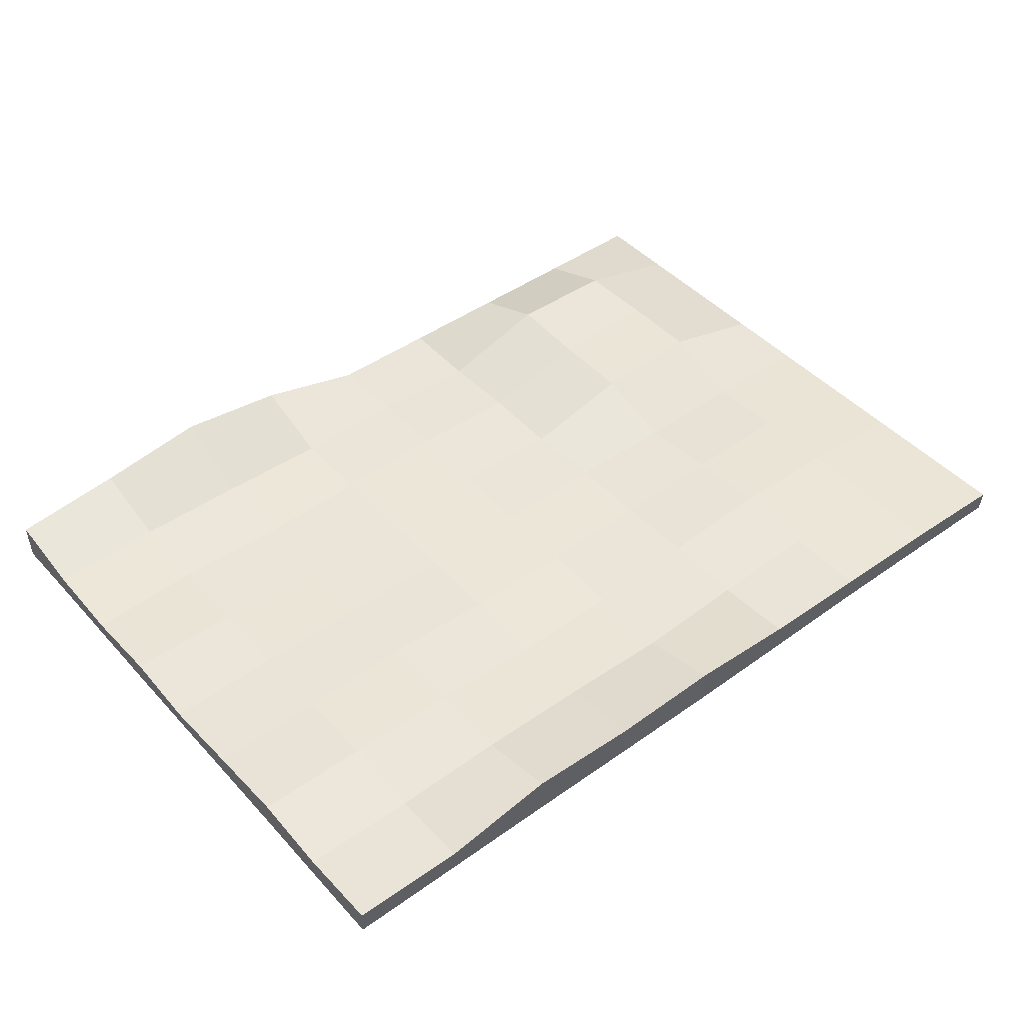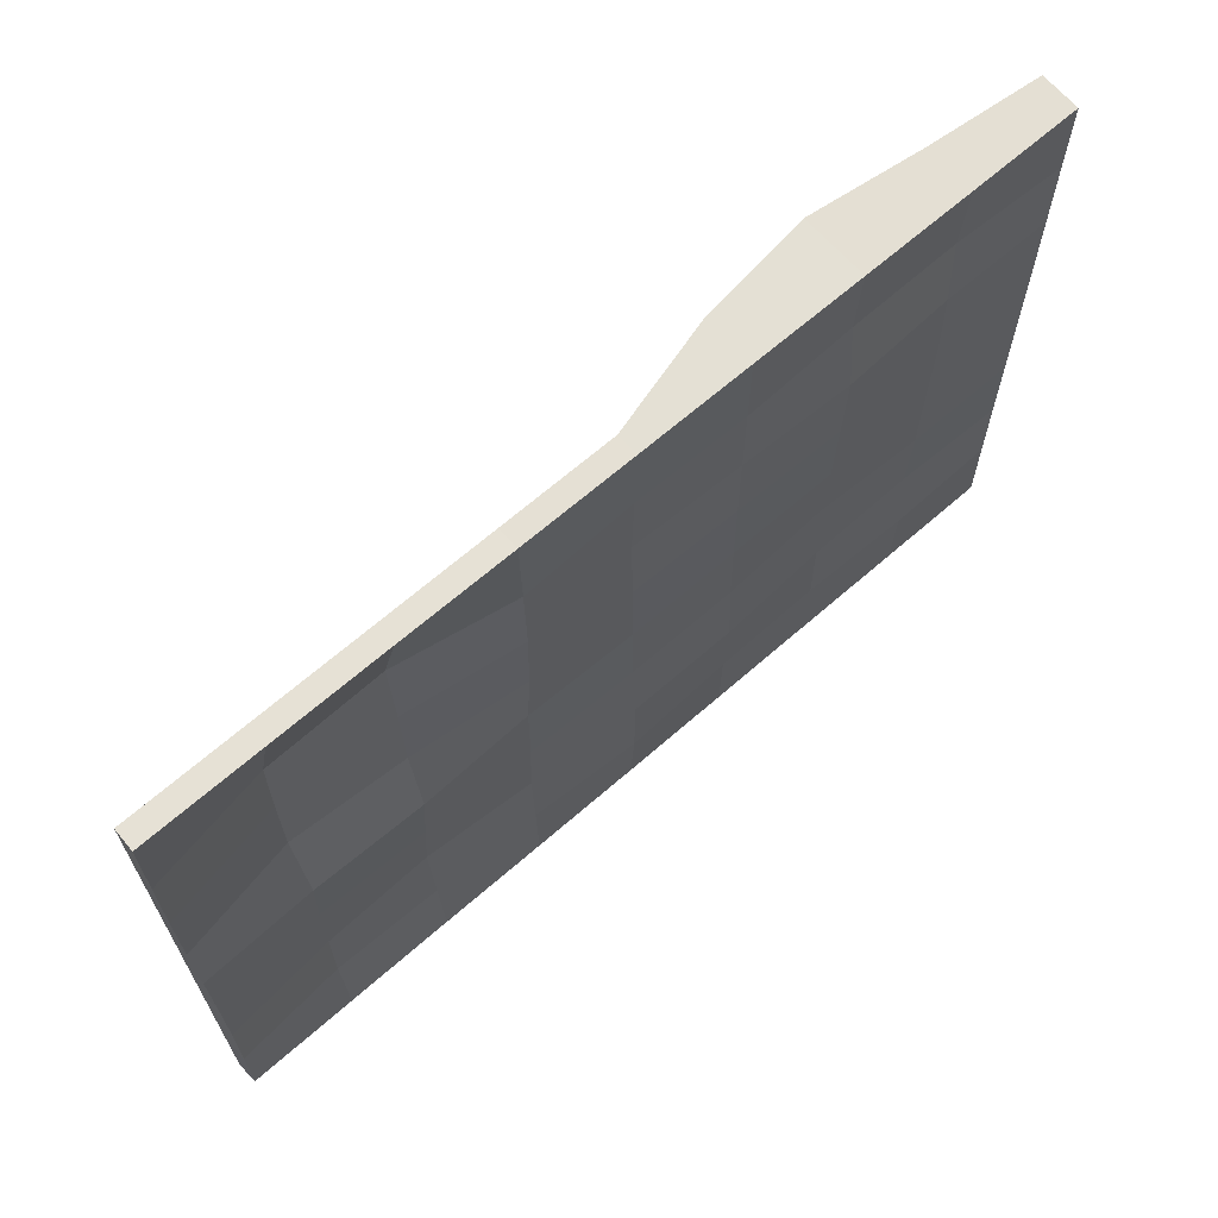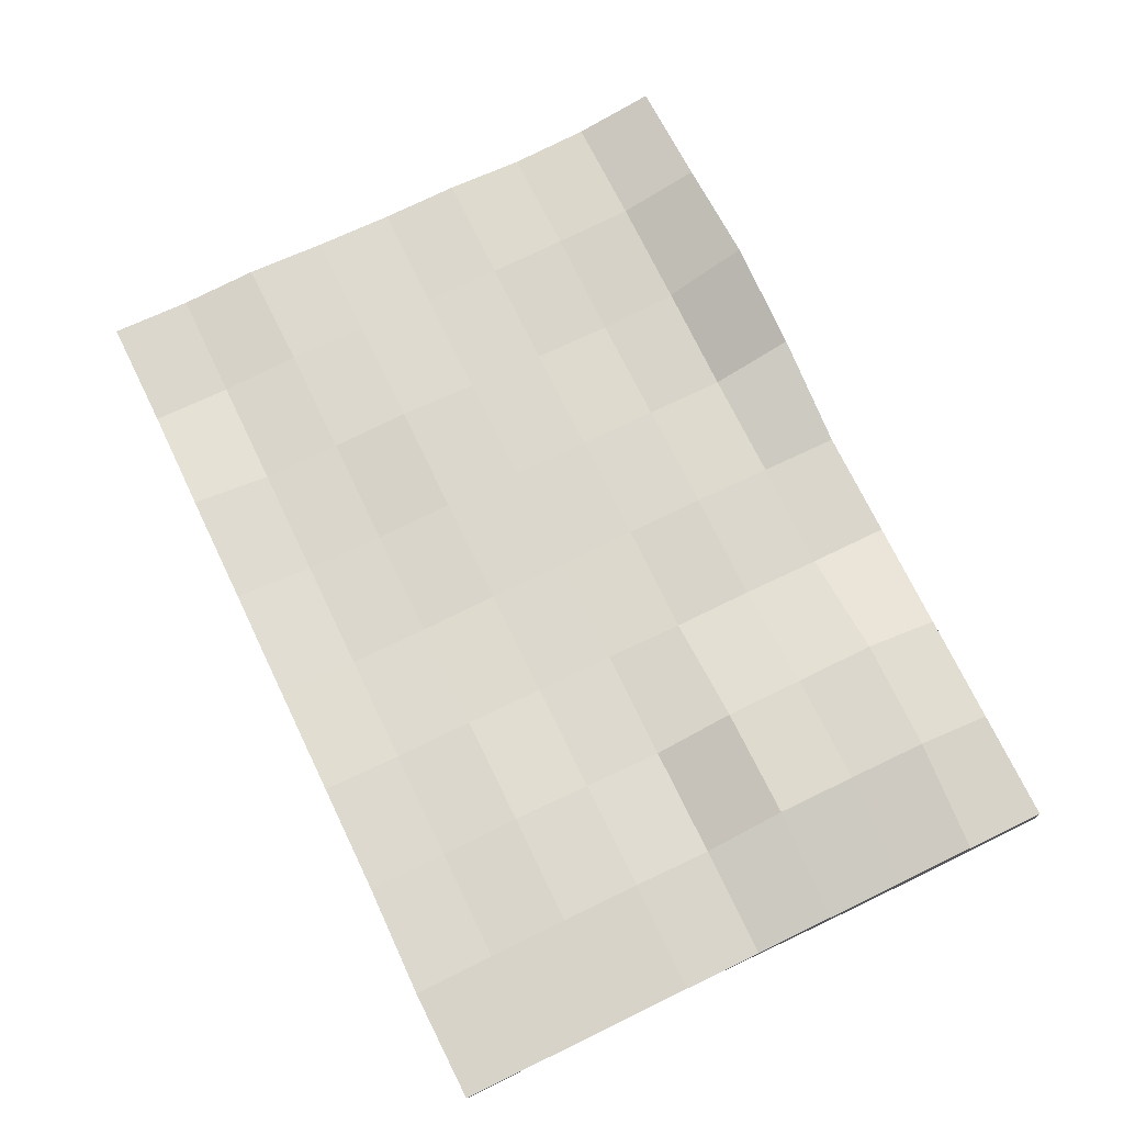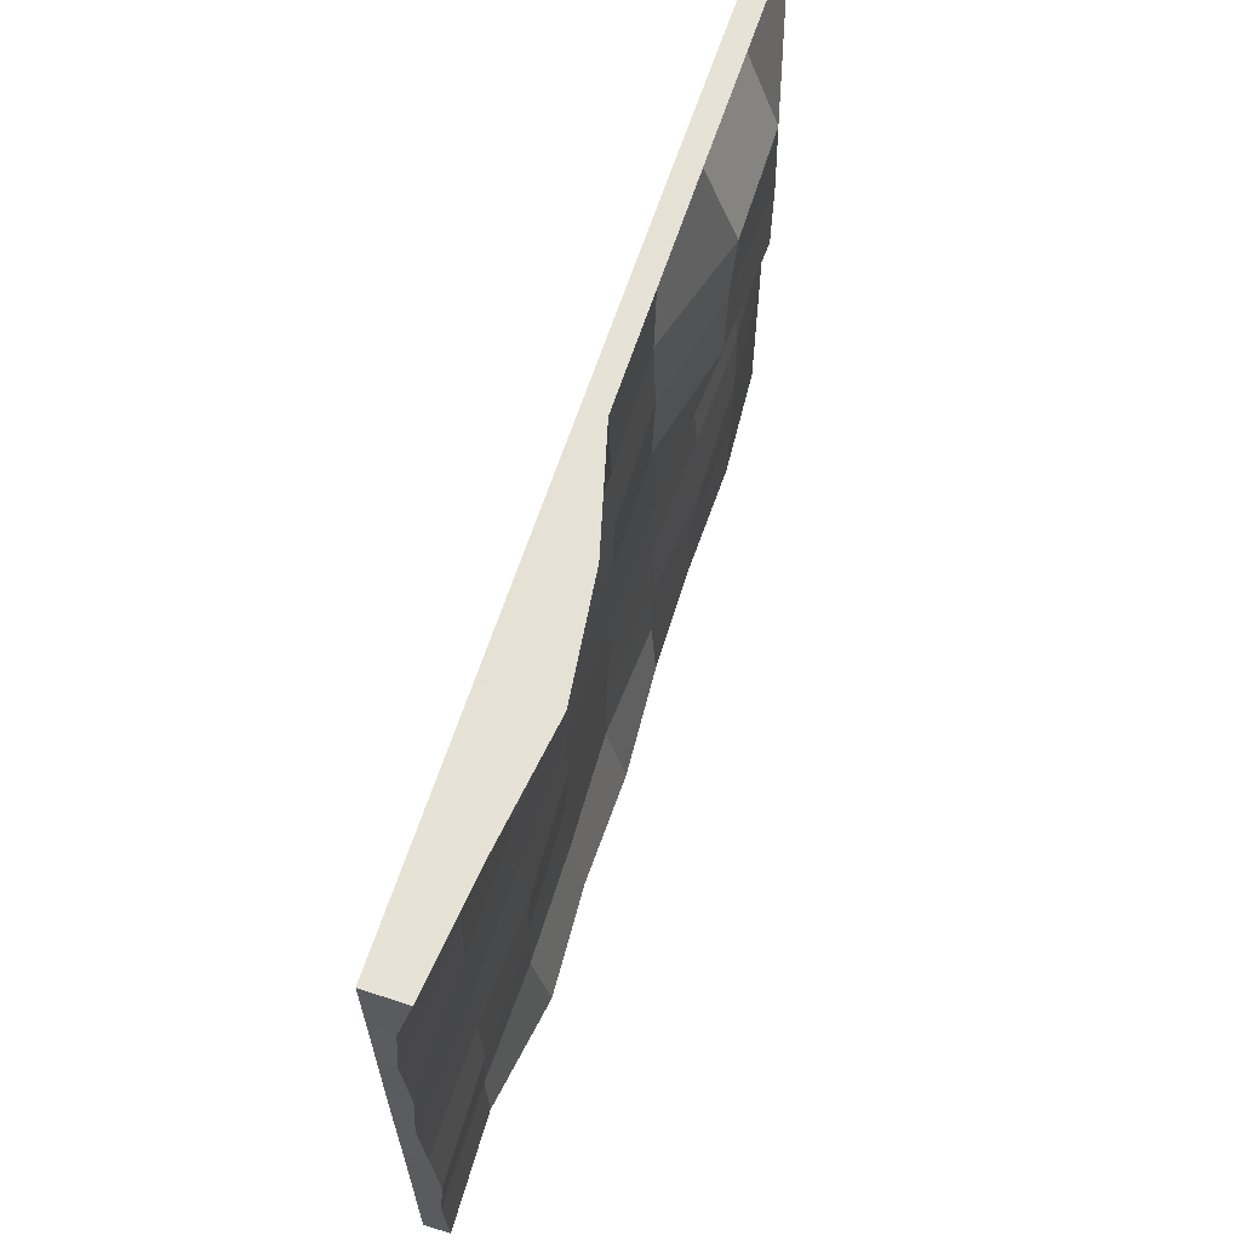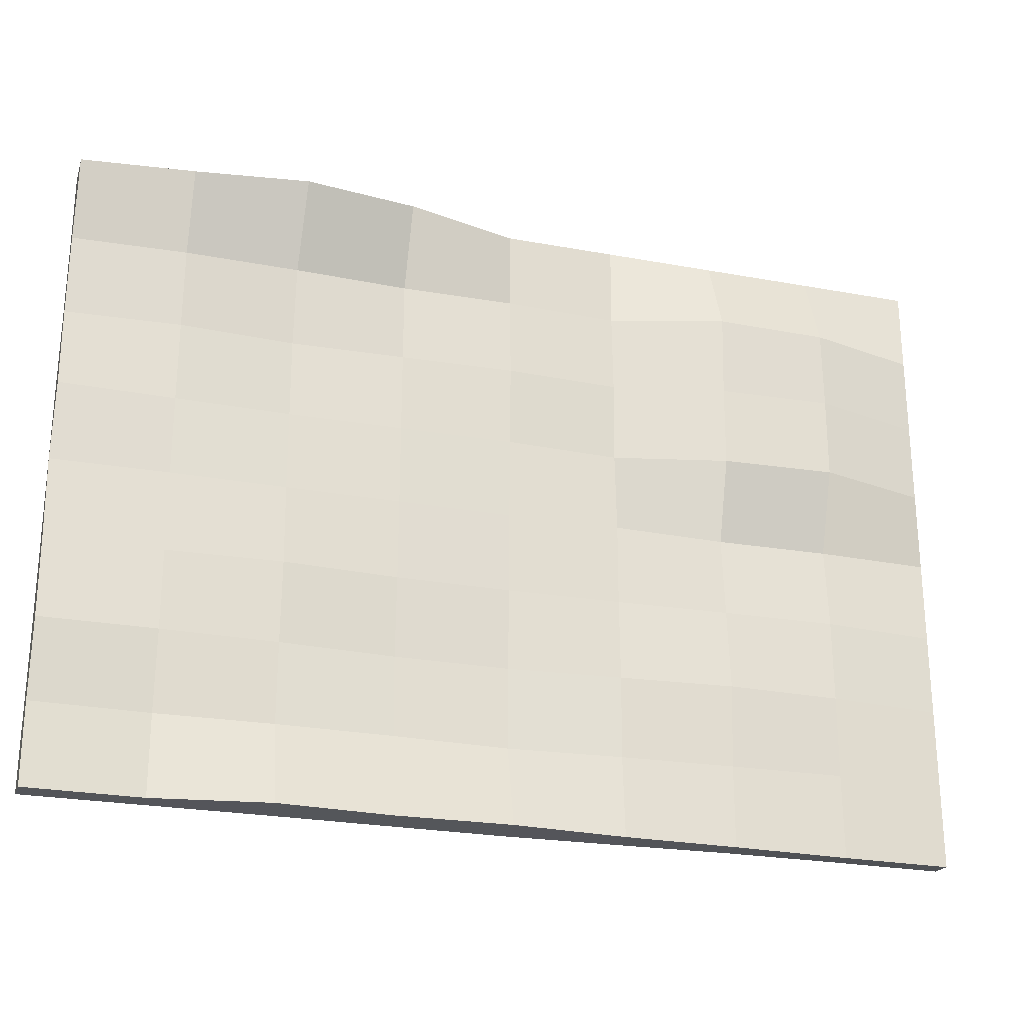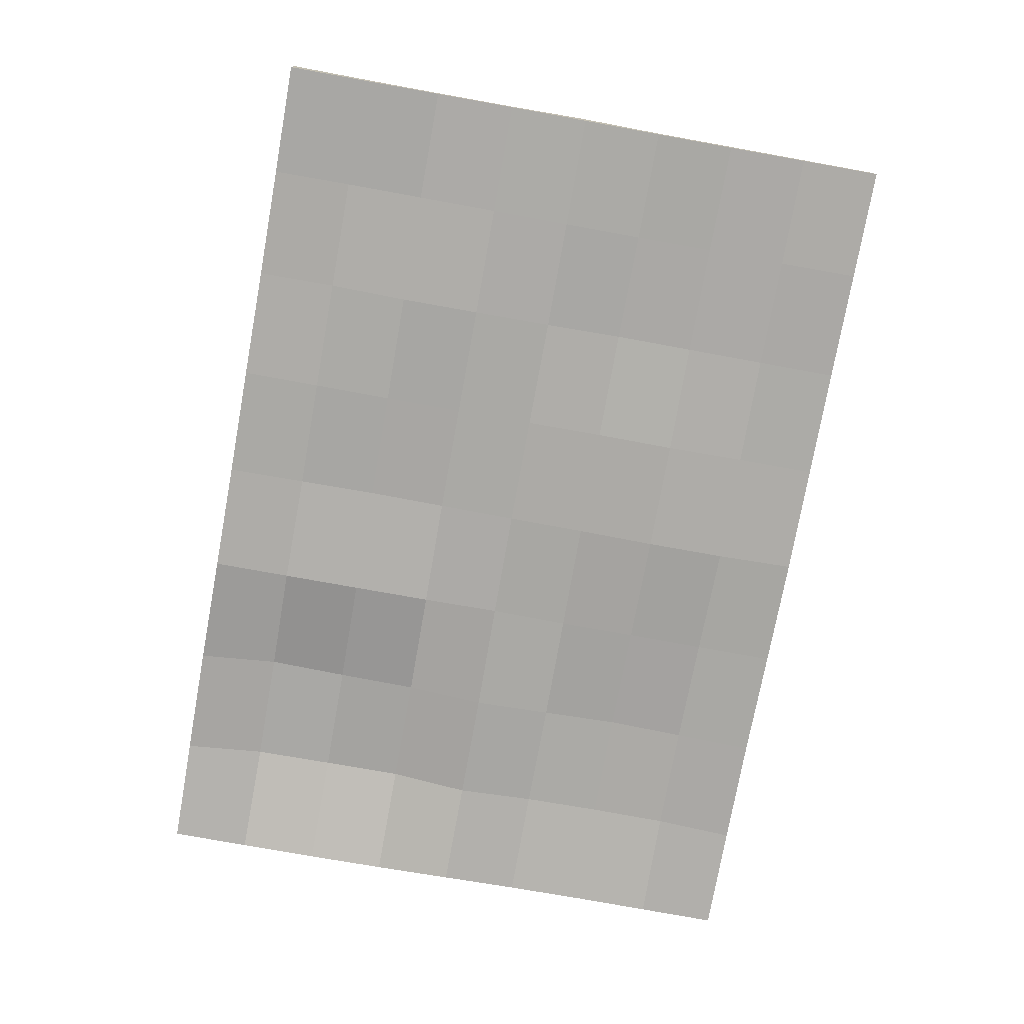
<metadata>
{"format":"obj","ext":"obj","renderer":"f3d","projection":"perspective","resolution":1024,"background":"white","views":[{"elev":45.5,"azim":140.6,"up":"+Y"},{"elev":66.0,"azim":-41.4,"up":"+Z"},{"elev":73.0,"azim":-115.8,"up":"+Y"},{"elev":63.9,"azim":108.1,"up":"+Z"},{"elev":-24.8,"azim":163.2,"up":"+Z"},{"elev":-75.9,"azim":79.8,"up":"+Y"}]}
</metadata>
<code>
o Plane
v -6.997 0 3.008
v 6.997 0.2751 3.008
v -6.997 0 -6.997
v 6.996 0.0531 -7.011
v -6.997 0 -1.994
v 0 0 3.008
v 7.013 -0.06637 -1.978
v 0 0.229 -6.997
v 0 0 -1.994
v -6.997 0 0.5069
v 3.499 0.6944 3.008
v 6.994 0.09292 -4.521
v -3.499 0.08587 -6.997
v -6.997 0 -4.496
v -3.499 0 3.008
v 6.997 -0.08537 0.5069
v 3.499 0.2862 -6.997
v 0 -0.06717 -4.496
v 0 0.06605 0.5069
v -3.499 0 -1.994
v 3.499 0 -1.994
v 3.499 -0.06605 0.5069
v -3.499 0.407 0.5069
v -3.499 0.193 -4.496
v 3.499 0.02239 -4.496
v -6.997 0 1.758
v 5.248 0.4586 3.008
v 6.997 0 -5.747
v -5.264 0.1188 -7.028
v -6.997 0 -3.245
v -1.749 0 3.008
v 6.997 0 -0.7438
v 1.749 0.186 -6.997
v 0 -0.07836 -5.747
v 0 0.03302 -0.7438
v -5.248 0.04122 -1.994
v 1.749 0 -1.994
v -6.997 0 -0.7438
v 1.749 0.4717 3.008
v 6.997 0 -3.245
v -1.749 0.1145 -6.997
v -6.997 0 -5.747
v -5.248 0 3.008
v 6.997 0 1.758
v 5.248 0 -6.997
v 0 -0.01171 -3.245
v 0 0.03302 1.758
v -1.749 0.04376 -1.994
v 5.248 0 -1.994
v 3.499 -0.03302 -0.7438
v 3.499 0.05622 1.758
v 1.749 -0 0.5069
v 5.248 0.0116 0.5069
v -3.499 0.3855 -0.7438
v -3.499 0.4812 1.758
v -5.248 0.4843 0.5069
v -1.749 0.01723 0.5069
v -3.499 0.09648 -5.747
v -3.499 0.09648 -3.245
v -5.248 0.1494 -4.496
v -1.749 0.0629 -4.496
v 3.499 0.0112 -5.747
v 3.499 0.07836 -3.245
v 1.749 -0.06717 -4.496
v 5.248 0.04648 -4.496
v 5.248 0.005597 -3.245
v 1.749 -0.0112 -3.245
v 1.749 -0.0112 -5.747
v -1.749 0.03145 -3.245
v -5.248 0.1364 -3.245
v -5.248 0.1364 -5.747
v -1.749 -0.02214 1.758
v -5.248 0.4579 1.758
v -5.248 0.4789 -0.7438
v 5.248 0.07273 1.758
v 1.749 -0 1.758
v 1.749 -0 -0.7438
v 5.248 -0.01651 -0.7438
v -1.749 -0.02214 -0.7438
v -1.749 0.03145 -5.747
v 5.248 -0.02968 -5.747
v -7.007 -0.3346 3.022
v 6.99 -0.3348 2.999
v -6.984 -0.3342 -6.979
v 7 -0.335 -7.001
v -6.991 -0.3346 -2.009
v 0.001053 -0.335 3.005
v 6.998 -0.335 -1.996
v -0.002035 -0.3349 -7.006
v -0.002576 -0.335 -1.993
v -7.013 -0.3346 0.5055
v 3.502 -0.3347 2.996
v 6.994 -0.335 -4.493
v -3.504 -0.3341 -6.973
v -6.97 -0.3339 -4.496
v -3.495 -0.3344 3.027
v 6.993 -0.3349 0.5129
v 3.498 -0.335 -6.998
v -0.008251 -0.402 -4.491
v 0.003169 -0.2689 0.5069
v -3.5 -0.3344 -2.015
v 3.499 -0.3349 -2.002
v 3.5 -0.4009 0.5159
v -3.494 -0.1015 0.5062
v -3.508 -0.1419 -4.496
v 3.504 -0.3125 -4.49
v -7.011 -0.3347 1.763
v 5.245 -0.3347 2.995
v 6.998 -0.335 -5.743
v -5.243 -0.3341 -6.973
v -6.975 -0.3342 -3.252
v -1.744 -0.3349 3.014
v 6.998 -0.335 -0.743
v 1.754 -0.3349 -7.003
v -0.005143 -0.4133 -5.751
v 0.001063 -0.302 -0.7423
v -5.247 -0.2931 -2.015
v 1.75 -0.335 -1.996
v -7.007 -0.3348 -0.7517
v 1.75 -0.3349 3.002
v 6.994 -0.335 -3.248
v -1.758 -0.3348 -6.992
v -6.977 -0.3342 -5.737
v -5.252 -0.3344 3.027
v 6.99 -0.3349 1.757
v 5.247 -0.335 -7
v -0.006196 -0.3466 -3.239
v 0.002116 -0.302 1.755
v -1.749 -0.2911 -2.002
v 5.247 -0.3349 -2
v 3.498 -0.368 -0.7478
v 3.502 -0.2787 1.762
v 1.742 -0.3349 0.5099
v 5.25 -0.3233 0.5159
v -3.495 -0.1427 -0.761
v -3.494 -0.02592 1.772
v -5.259 -0.024 0.5055
v -1.733 -0.3789 0.5069
v -3.506 -0.2378 -5.727
v -3.506 -0.238 -3.262
v -5.234 -0.1853 -4.496
v -1.768 -0.2715 -4.494
v 3.5 -0.3238 -5.746
v 3.502 -0.2566 -3.246
v 1.758 -0.402 -4.491
v 5.245 -0.2885 -4.491
v 5.244 -0.3294 -3.249
v 1.756 -0.3461 -3.239
v 1.756 -0.3461 -5.753
v -1.761 -0.3033 -3.251
v -5.239 -0.1981 -3.259
v -5.239 -0.198 -5.73
v -1.739 -0.3569 1.764
v -5.255 -0.05034 1.768
v -5.255 -0.02921 -0.7569
v 5.247 -0.2623 1.759
v 1.747 -0.335 1.758
v 1.743 -0.3349 -0.7438
v 5.251 -0.3515 -0.7452
v -1.739 -0.3569 -0.7526
v -1.764 -0.3031 -5.738
v 5.247 -0.3647 -5.743
f 81 28 4 45
f 80 34 8 41
f 79 35 9 48
f 78 32 7 49
f 77 50 21 37
f 76 51 22 52
f 75 44 16 53
f 74 54 20 36
f 73 55 23 56
f 72 47 19 57
f 71 58 13 29
f 70 59 24 60
f 69 46 18 61
f 68 62 17 33
f 67 63 25 64
f 66 40 12 65
f 63 66 65 25
f 21 49 66 63
f 49 7 40 66
f 46 67 64 18
f 9 37 67 46
f 37 21 63 67
f 34 68 33 8
f 18 64 68 34
f 64 25 62 68
f 59 69 61 24
f 20 48 69 59
f 48 9 46 69
f 30 70 60 14
f 5 36 70 30
f 36 20 59 70
f 42 71 29 3
f 14 60 71 42
f 60 24 58 71
f 55 72 57 23
f 15 31 72 55
f 31 6 47 72
f 26 73 56 10
f 1 43 73 26
f 43 15 55 73
f 38 74 36 5
f 10 56 74 38
f 56 23 54 74
f 51 75 53 22
f 11 27 75 51
f 27 2 44 75
f 47 76 52 19
f 6 39 76 47
f 39 11 51 76
f 35 77 37 9
f 19 52 77 35
f 52 22 50 77
f 50 78 49 21
f 22 53 78 50
f 53 16 32 78
f 54 79 48 20
f 23 57 79 54
f 57 19 35 79
f 58 80 41 13
f 24 61 80 58
f 61 18 34 80
f 62 81 45 17
f 25 65 81 62
f 65 12 28 81
f 162 126 85 109
f 161 122 89 115
f 160 129 90 116
f 159 130 88 113
f 158 118 102 131
f 157 133 103 132
f 156 134 97 125
f 155 117 101 135
f 154 137 104 136
f 153 138 100 128
f 152 110 94 139
f 151 141 105 140
f 150 142 99 127
f 149 114 98 143
f 148 145 106 144
f 147 146 93 121
f 144 106 146 147
f 102 144 147 130
f 130 147 121 88
f 127 99 145 148
f 90 127 148 118
f 118 148 144 102
f 115 89 114 149
f 99 115 149 145
f 145 149 143 106
f 140 105 142 150
f 101 140 150 129
f 129 150 127 90
f 111 95 141 151
f 86 111 151 117
f 117 151 140 101
f 123 84 110 152
f 95 123 152 141
f 141 152 139 105
f 136 104 138 153
f 96 136 153 112
f 112 153 128 87
f 107 91 137 154
f 82 107 154 124
f 124 154 136 96
f 119 86 117 155
f 91 119 155 137
f 137 155 135 104
f 132 103 134 156
f 92 132 156 108
f 108 156 125 83
f 128 100 133 157
f 87 128 157 120
f 120 157 132 92
f 116 90 118 158
f 100 116 158 133
f 133 158 131 103
f 131 102 130 159
f 103 131 159 134
f 134 159 113 97
f 135 101 129 160
f 104 135 160 138
f 138 160 116 100
f 139 94 122 161
f 105 139 161 142
f 142 161 115 99
f 143 98 126 162
f 106 143 162 146
f 146 162 109 93
f 1 26 107 82
f 2 27 108 83
f 4 28 109 85
f 3 29 110 84
f 5 30 111 86
f 6 31 112 87
f 7 32 113 88
f 8 33 114 89
f 10 38 119 91
f 11 39 120 92
f 12 40 121 93
f 13 41 122 94
f 14 42 123 95
f 15 43 124 96
f 16 44 125 97
f 17 45 126 98
f 26 10 91 107
f 27 11 92 108
f 28 12 93 109
f 29 13 94 110
f 30 14 95 111
f 31 15 96 112
f 32 16 97 113
f 33 17 98 114
f 38 5 86 119
f 39 6 87 120
f 40 7 88 121
f 41 8 89 122
f 42 3 84 123
f 43 1 82 124
f 44 2 83 125
f 45 4 85 126

</code>
